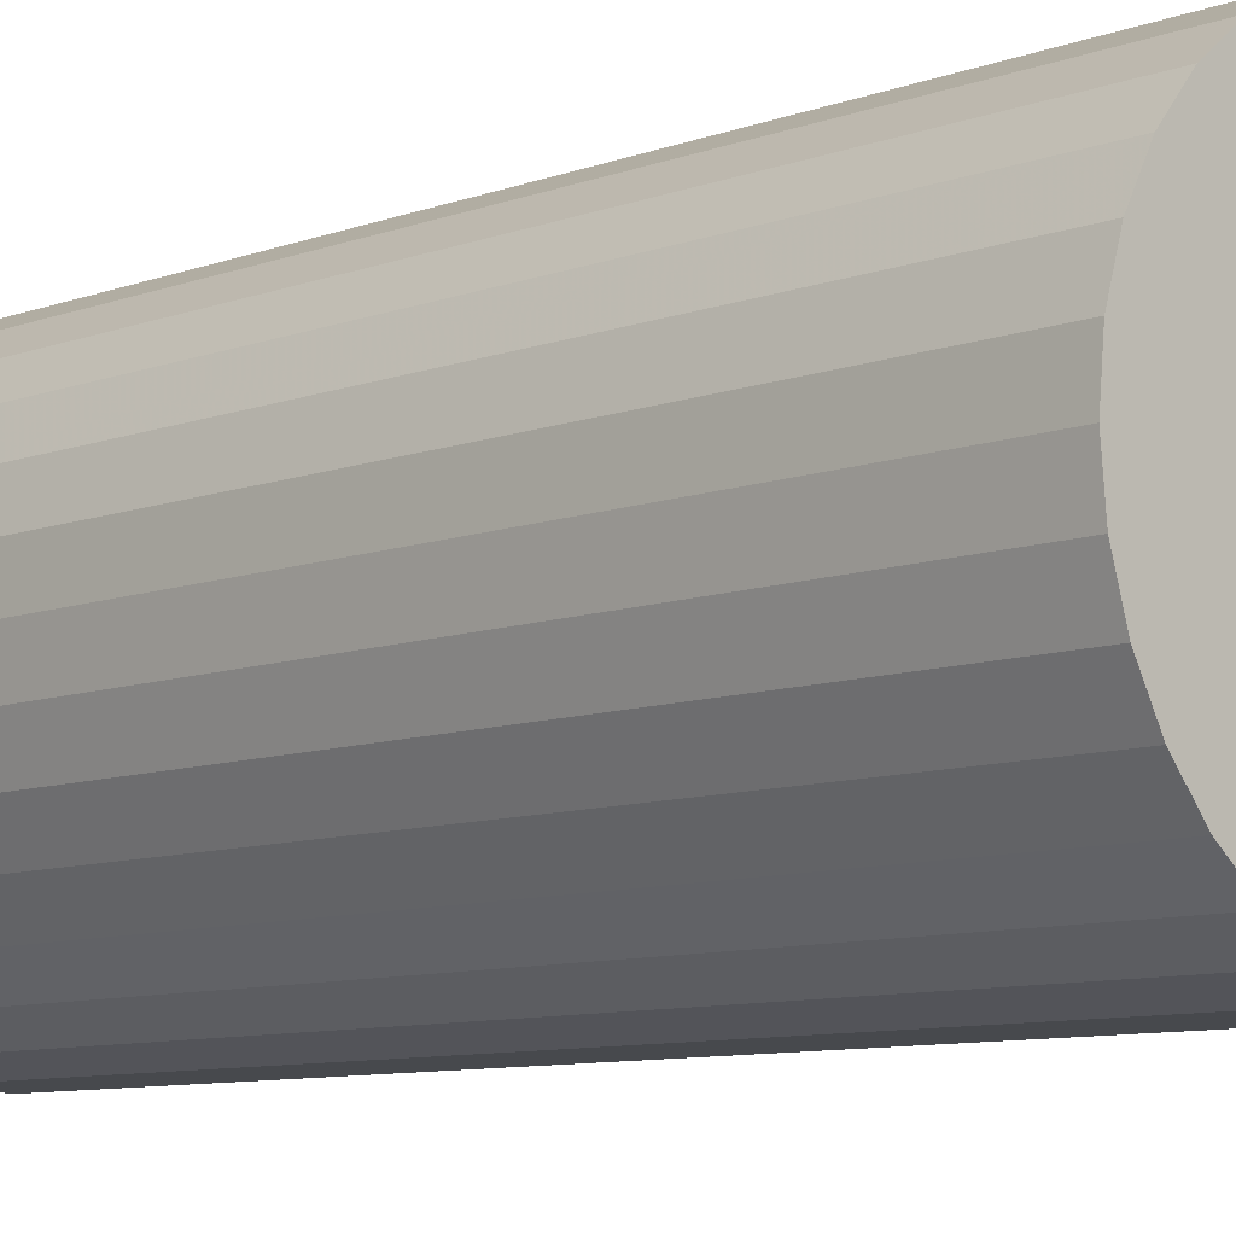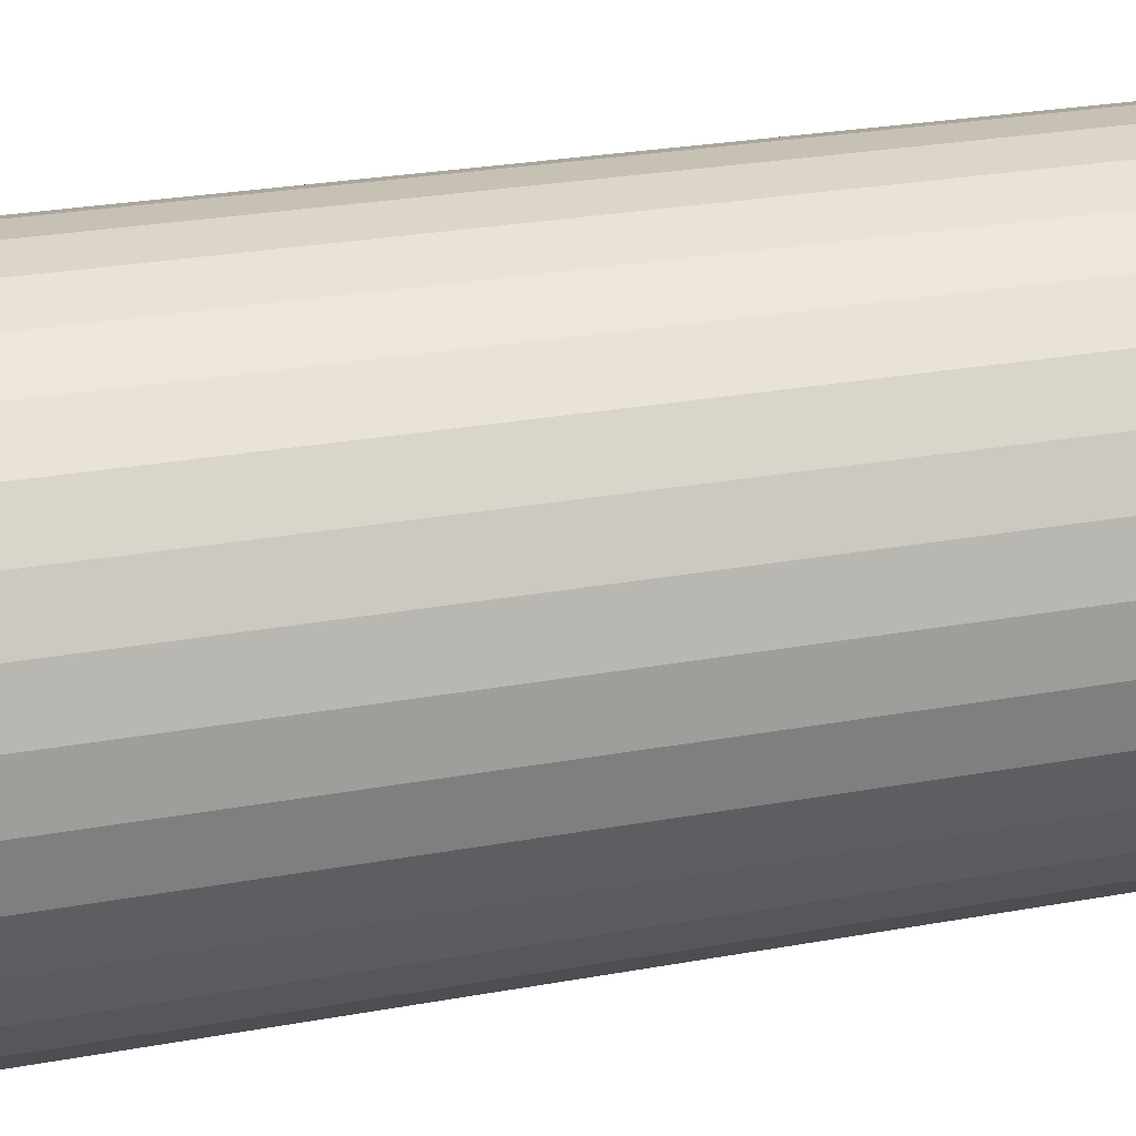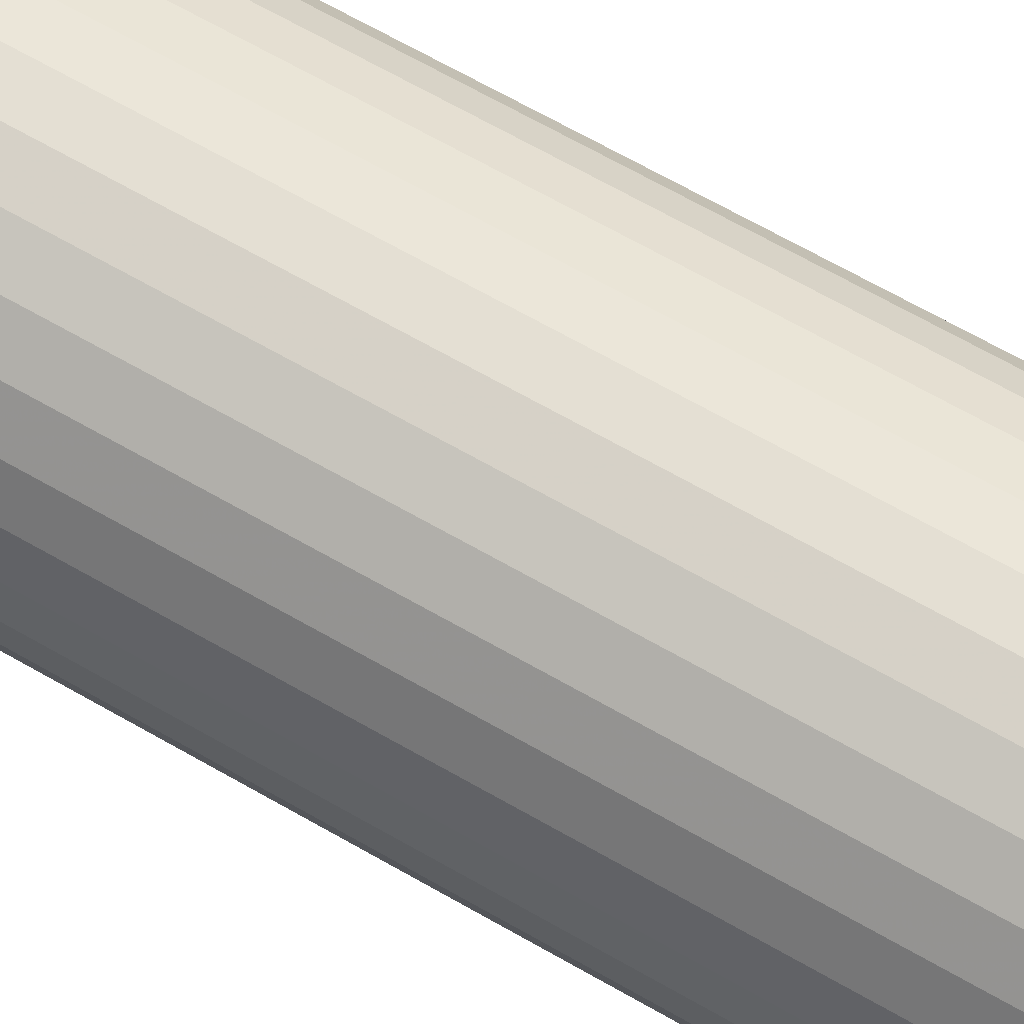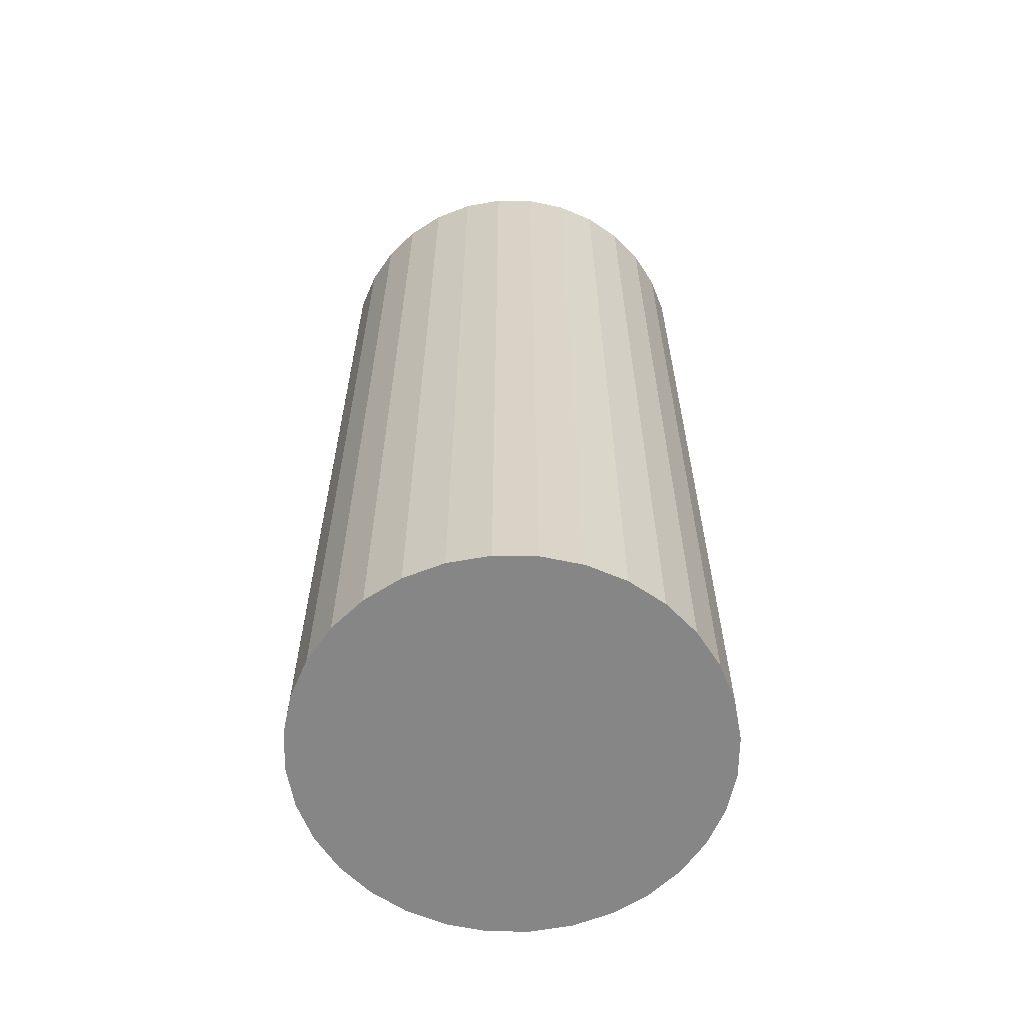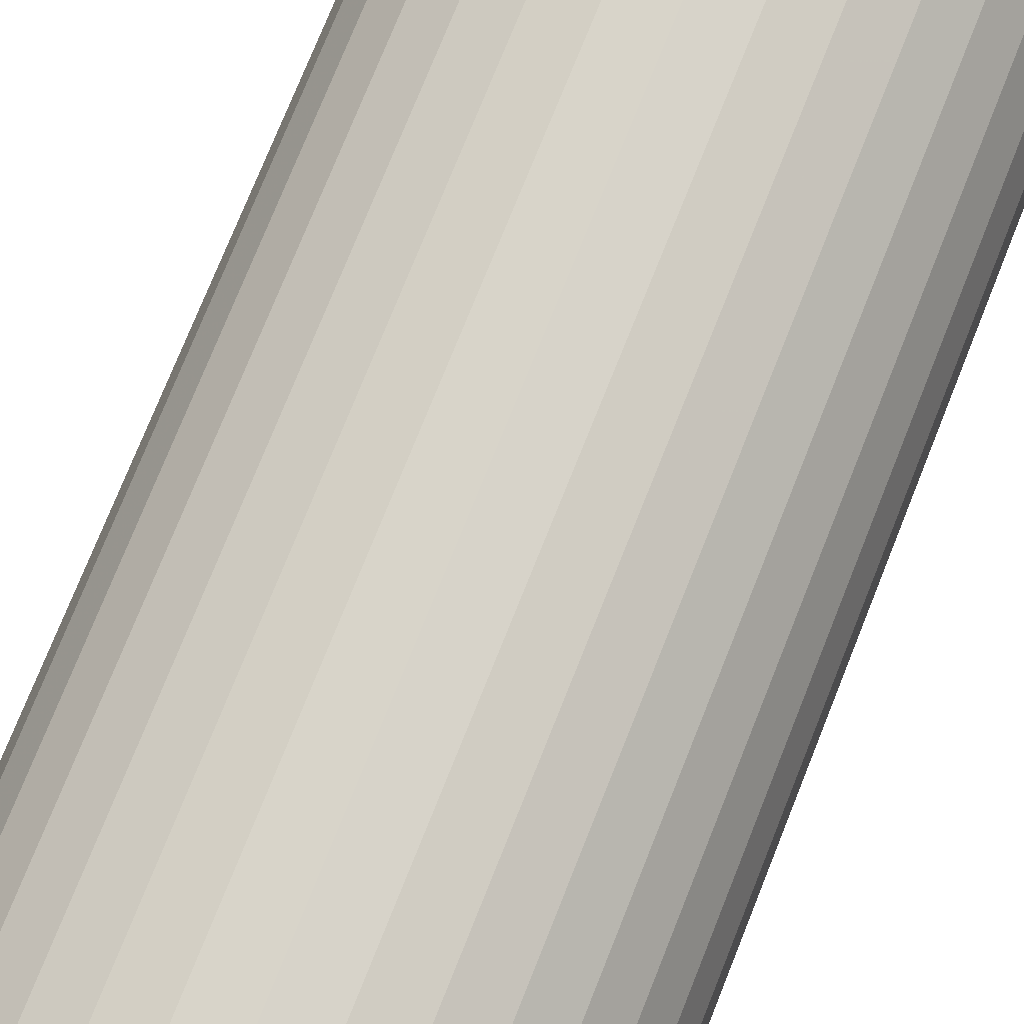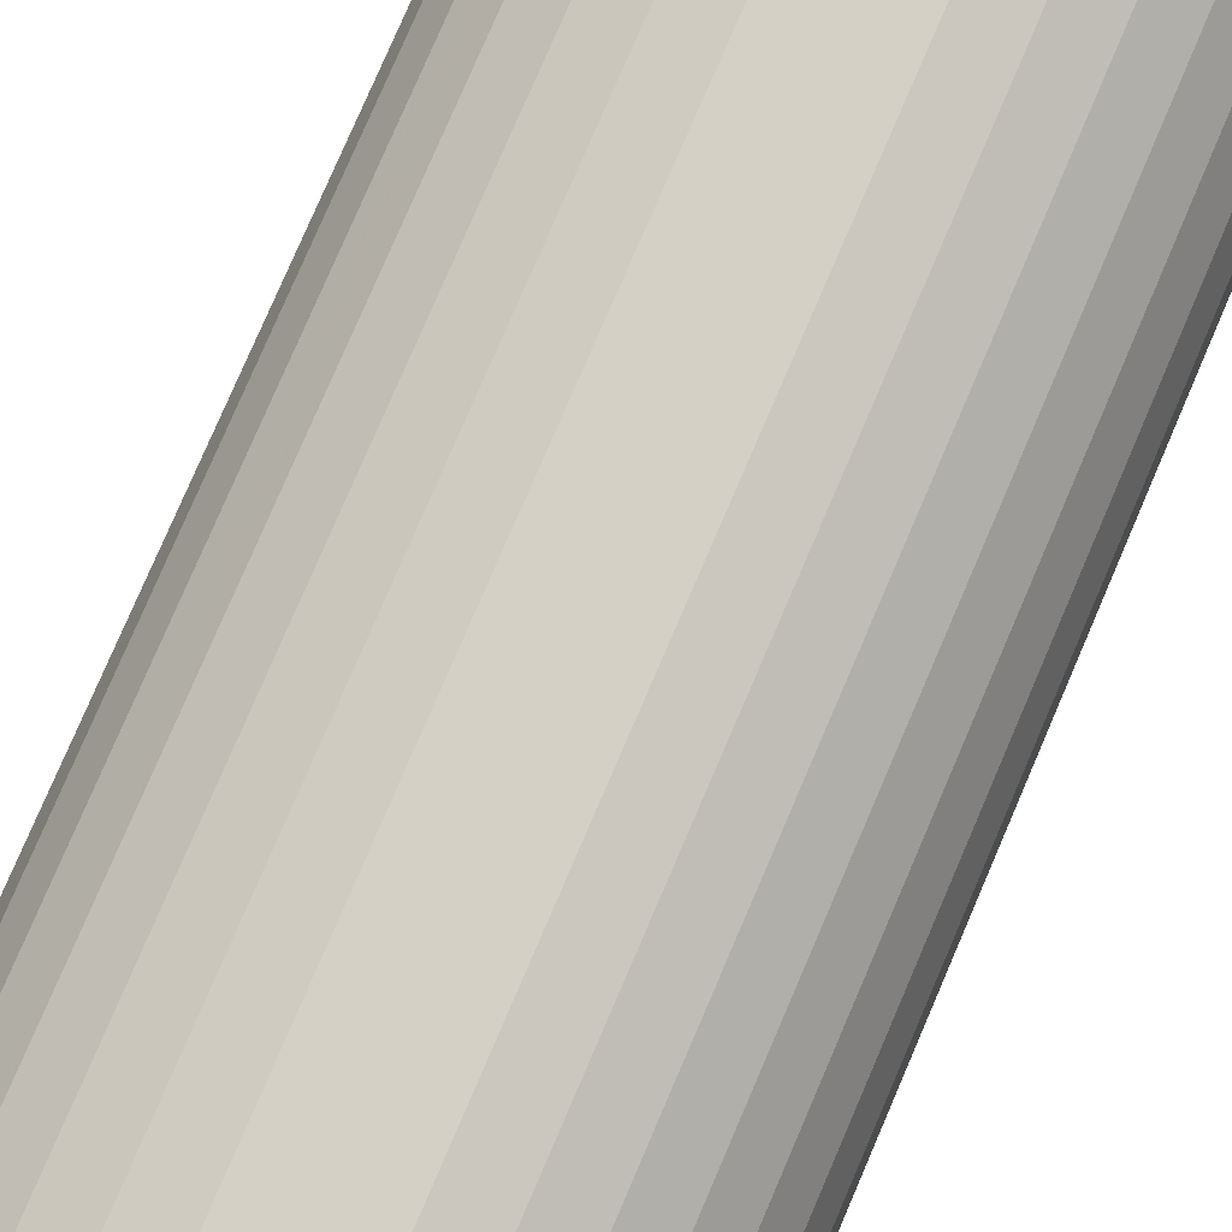
<metadata>
{"format":"obj","ext":"obj","renderer":"f3d","projection":"perspective","resolution":1024,"background":"white","views":[{"elev":-8.5,"azim":-43.9,"up":"+Y"},{"elev":24.2,"azim":-107.4,"up":"+Y"},{"elev":72.3,"azim":119.1,"up":"+Y"},{"elev":-62.0,"azim":49.8,"up":"+Z"},{"elev":75.5,"azim":21.8,"up":"+Y"},{"elev":79.3,"azim":23.3,"up":"+Y"}]}
</metadata>
<code>
v 0 0 -0.04614
v 0.02043 0 -0.04614
v 0.02043 0 0.04614
v 0 0 0.04614
v 0.02004 0.003985 -0.04614
v 0.02004 0.003985 0.04614
v 0.01887 0.007818 -0.04614
v 0.01887 0.007818 0.04614
v 0.01699 0.01135 -0.04614
v 0.01699 0.01135 0.04614
v 0.01444 0.01444 -0.04614
v 0.01444 0.01444 0.04614
v 0.01135 0.01699 -0.04614
v 0.01135 0.01699 0.04614
v 0.007818 0.01887 -0.04614
v 0.007818 0.01887 0.04614
v 0.003985 0.02004 -0.04614
v 0.003985 0.02004 0.04614
v 0 0.02043 -0.04614
v 0 0.02043 0.04614
v -0.003985 0.02004 -0.04614
v -0.003985 0.02004 0.04614
v -0.007818 0.01887 -0.04614
v -0.007818 0.01887 0.04614
v -0.01135 0.01699 -0.04614
v -0.01135 0.01699 0.04614
v -0.01444 0.01444 -0.04614
v -0.01444 0.01444 0.04614
v -0.01699 0.01135 -0.04614
v -0.01699 0.01135 0.04614
v -0.01887 0.007818 -0.04614
v -0.01887 0.007818 0.04614
v -0.02004 0.003985 -0.04614
v -0.02004 0.003985 0.04614
v -0.02043 0 -0.04614
v -0.02043 0 0.04614
v -0.02004 -0.003985 -0.04614
v -0.02004 -0.003985 0.04614
v -0.01887 -0.007818 -0.04614
v -0.01887 -0.007818 0.04614
v -0.01699 -0.01135 -0.04614
v -0.01699 -0.01135 0.04614
v -0.01444 -0.01444 -0.04614
v -0.01444 -0.01444 0.04614
v -0.01135 -0.01699 -0.04614
v -0.01135 -0.01699 0.04614
v -0.007818 -0.01887 -0.04614
v -0.007818 -0.01887 0.04614
v -0.003985 -0.02004 -0.04614
v -0.003985 -0.02004 0.04614
v -0 -0.02043 -0.04614
v -0 -0.02043 0.04614
v 0.003985 -0.02004 -0.04614
v 0.003985 -0.02004 0.04614
v 0.007818 -0.01887 -0.04614
v 0.007818 -0.01887 0.04614
v 0.01135 -0.01699 -0.04614
v 0.01135 -0.01699 0.04614
v 0.01444 -0.01444 -0.04614
v 0.01444 -0.01444 0.04614
v 0.01699 -0.01135 -0.04614
v 0.01699 -0.01135 0.04614
v 0.01887 -0.007818 -0.04614
v 0.01887 -0.007818 0.04614
v 0.02004 -0.003985 -0.04614
v 0.02004 -0.003985 0.04614
f 2 1 5
f 2 5 3
f 3 5 6
f 3 6 4
f 5 1 7
f 5 7 6
f 6 7 8
f 6 8 4
f 7 1 9
f 7 9 8
f 8 9 10
f 8 10 4
f 9 1 11
f 9 11 10
f 10 11 12
f 10 12 4
f 11 1 13
f 11 13 12
f 12 13 14
f 12 14 4
f 13 1 15
f 13 15 14
f 14 15 16
f 14 16 4
f 15 1 17
f 15 17 16
f 16 17 18
f 16 18 4
f 17 1 19
f 17 19 18
f 18 19 20
f 18 20 4
f 19 1 21
f 19 21 20
f 20 21 22
f 20 22 4
f 21 1 23
f 21 23 22
f 22 23 24
f 22 24 4
f 23 1 25
f 23 25 24
f 24 25 26
f 24 26 4
f 25 1 27
f 25 27 26
f 26 27 28
f 26 28 4
f 27 1 29
f 27 29 28
f 28 29 30
f 28 30 4
f 29 1 31
f 29 31 30
f 30 31 32
f 30 32 4
f 31 1 33
f 31 33 32
f 32 33 34
f 32 34 4
f 33 1 35
f 33 35 34
f 34 35 36
f 34 36 4
f 35 1 37
f 35 37 36
f 36 37 38
f 36 38 4
f 37 1 39
f 37 39 38
f 38 39 40
f 38 40 4
f 39 1 41
f 39 41 40
f 40 41 42
f 40 42 4
f 41 1 43
f 41 43 42
f 42 43 44
f 42 44 4
f 43 1 45
f 43 45 44
f 44 45 46
f 44 46 4
f 45 1 47
f 45 47 46
f 46 47 48
f 46 48 4
f 47 1 49
f 47 49 48
f 48 49 50
f 48 50 4
f 49 1 51
f 49 51 50
f 50 51 52
f 50 52 4
f 51 1 53
f 51 53 52
f 52 53 54
f 52 54 4
f 53 1 55
f 53 55 54
f 54 55 56
f 54 56 4
f 55 1 57
f 55 57 56
f 56 57 58
f 56 58 4
f 57 1 59
f 57 59 58
f 58 59 60
f 58 60 4
f 59 1 61
f 59 61 60
f 60 61 62
f 60 62 4
f 61 1 63
f 61 63 62
f 62 63 64
f 62 64 4
f 63 1 65
f 63 65 64
f 64 65 66
f 64 66 4
f 65 1 2
f 65 2 66
f 66 2 3
f 66 3 4

</code>
